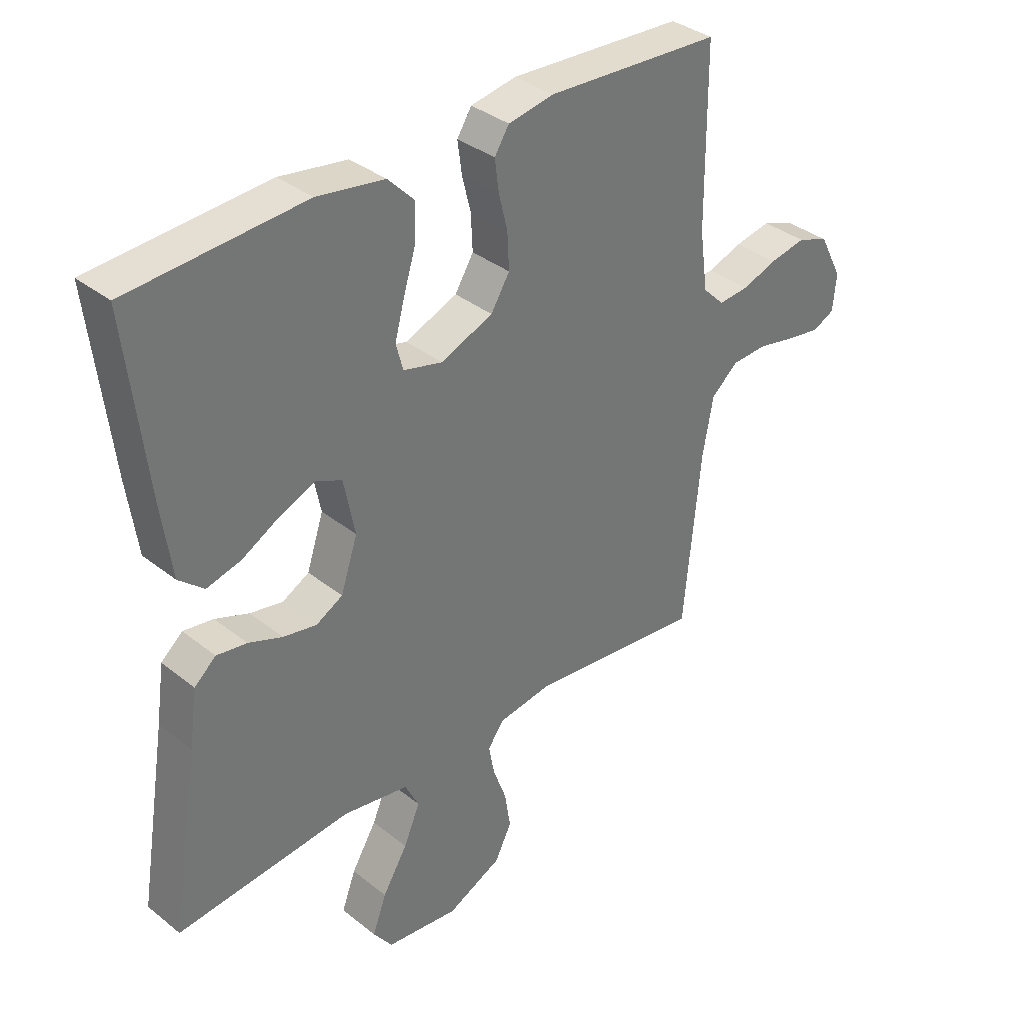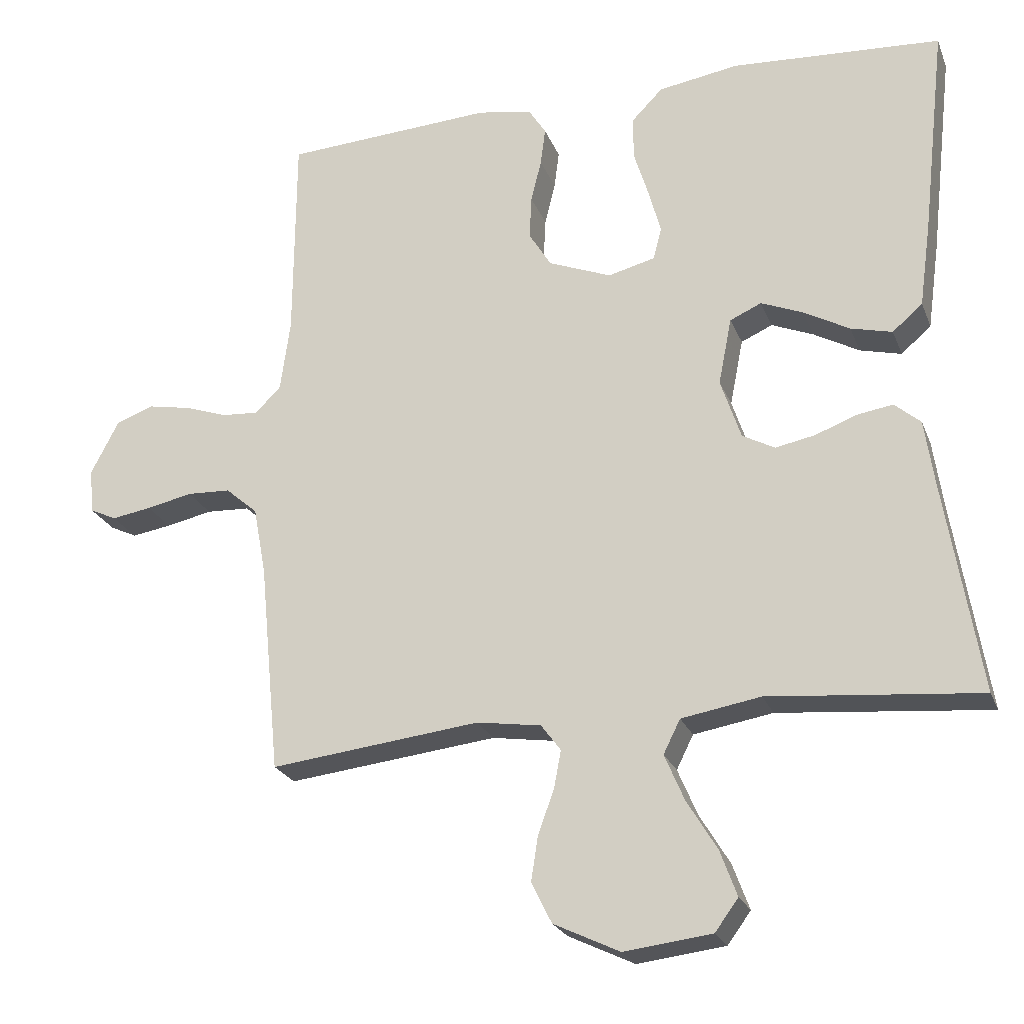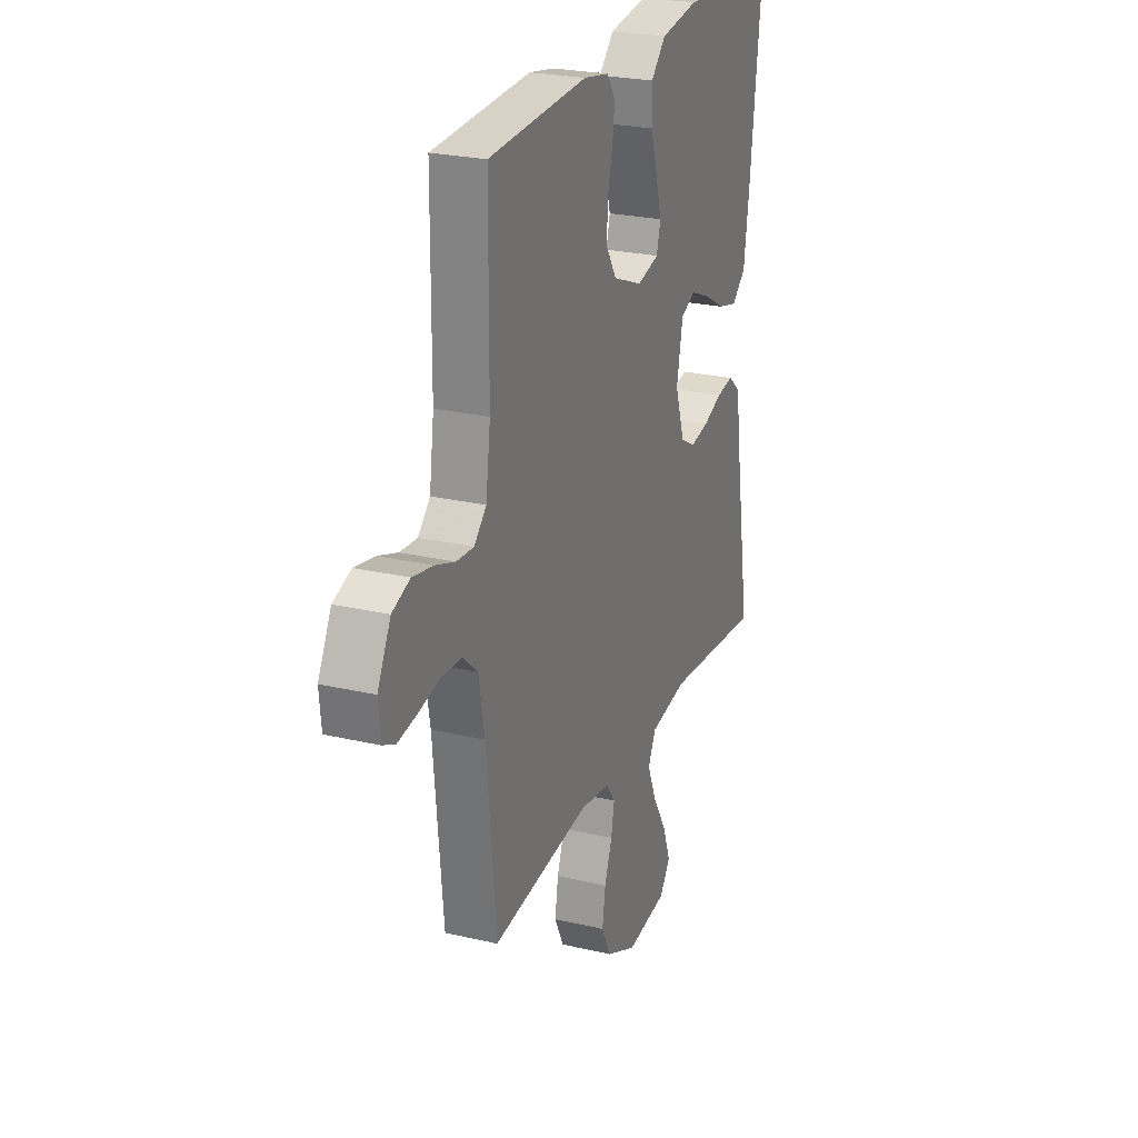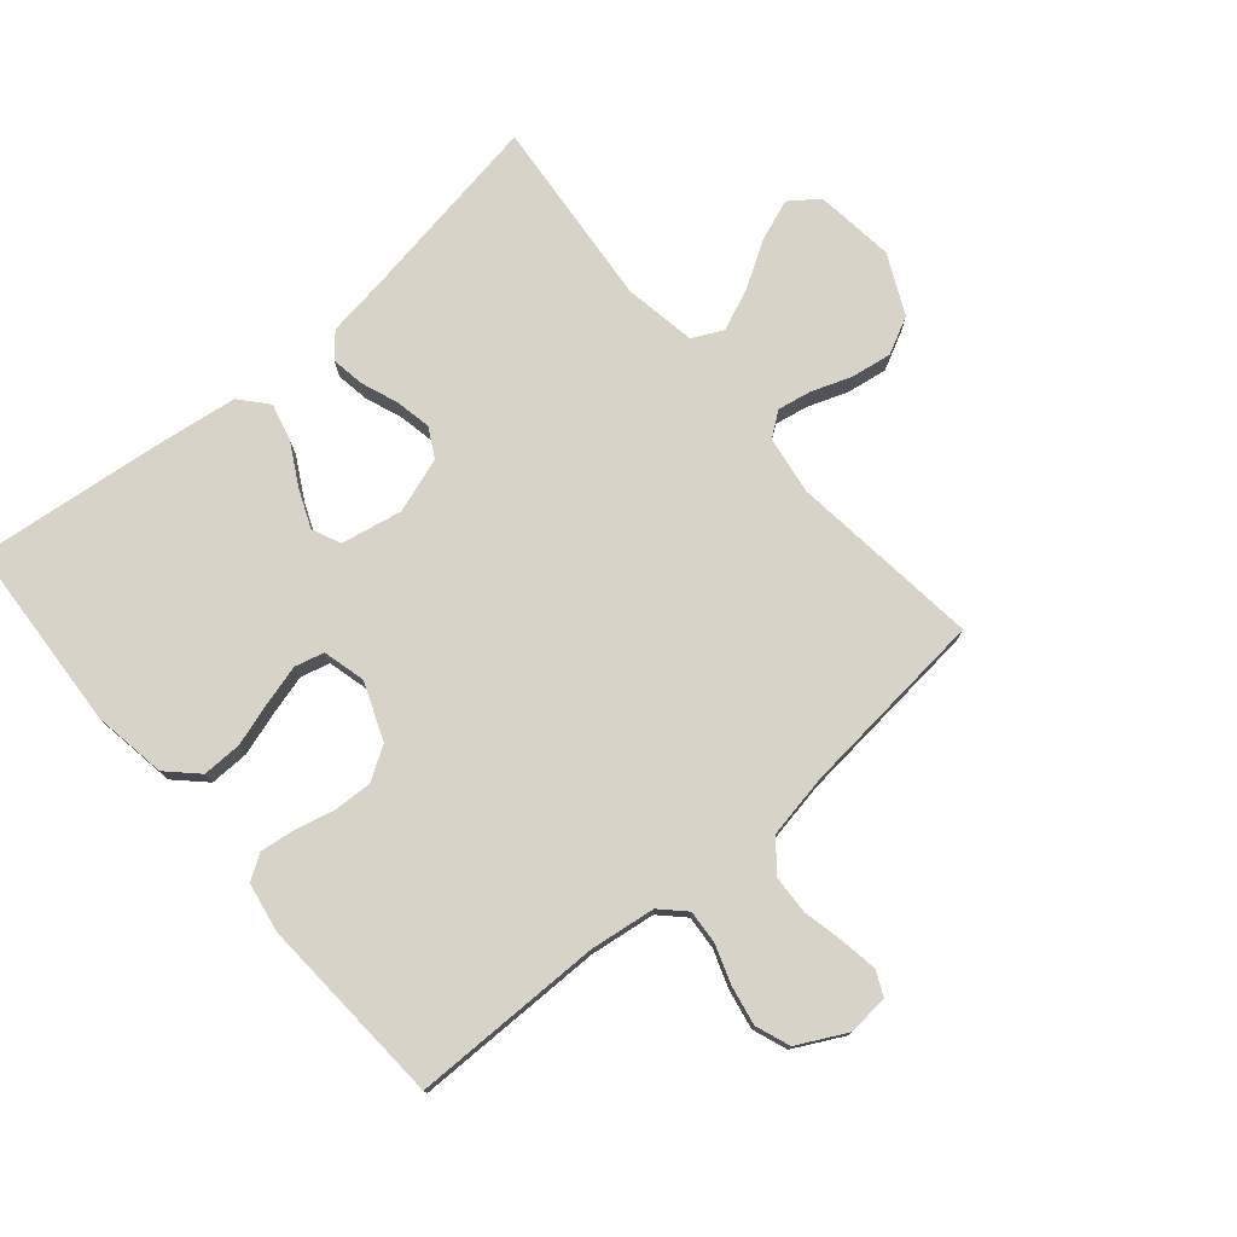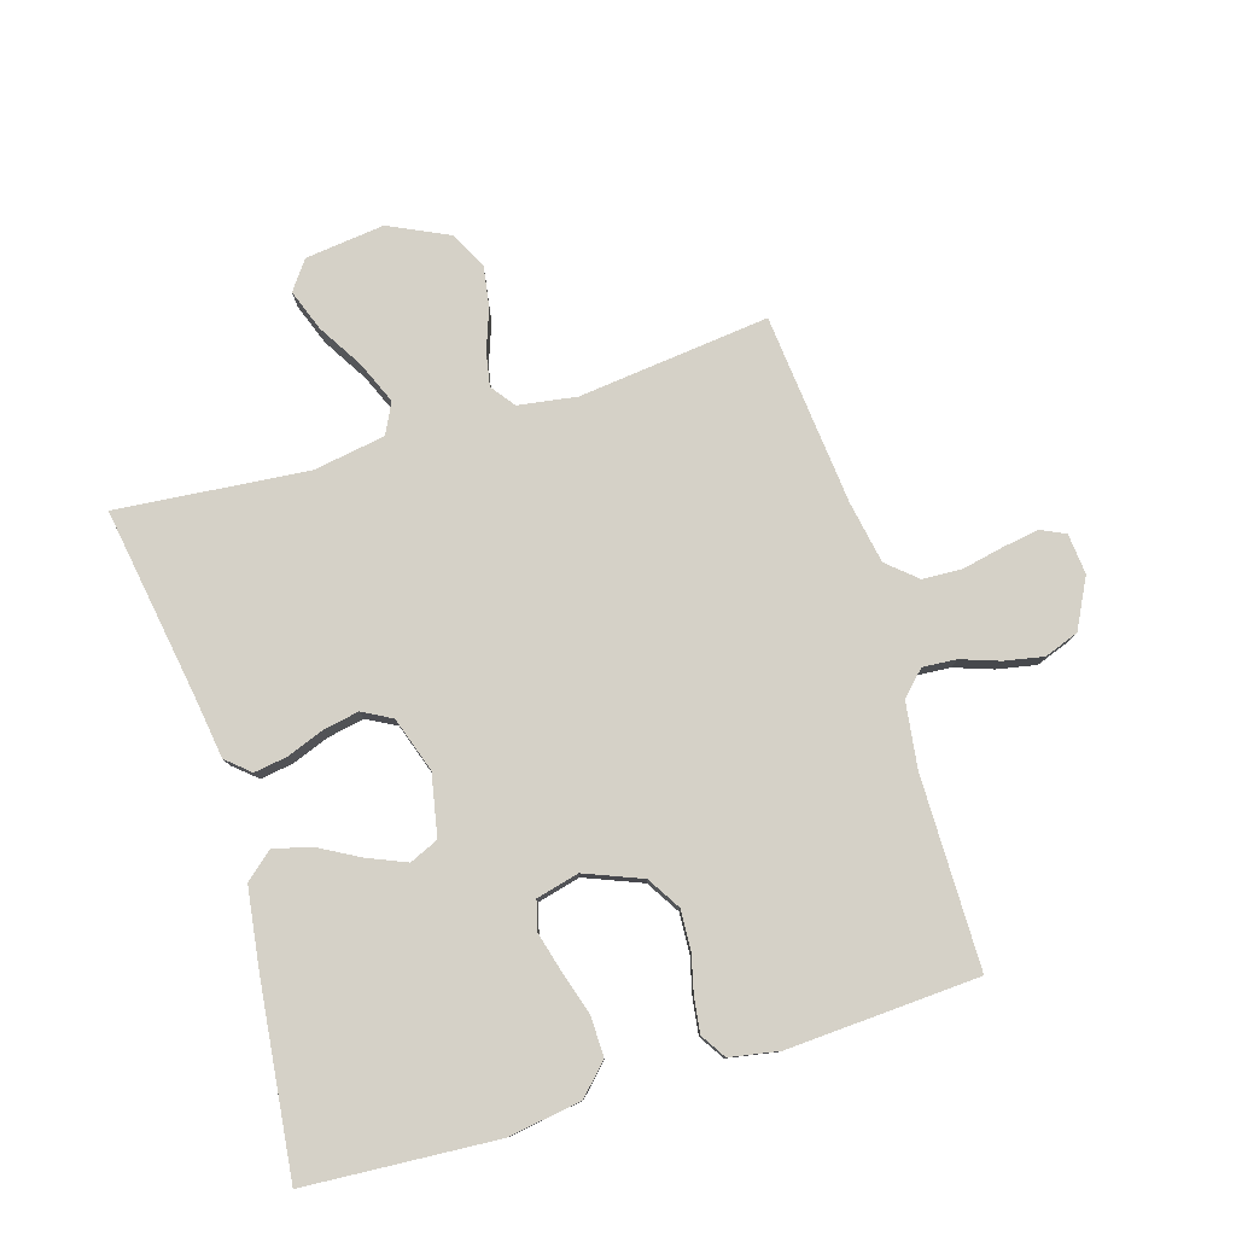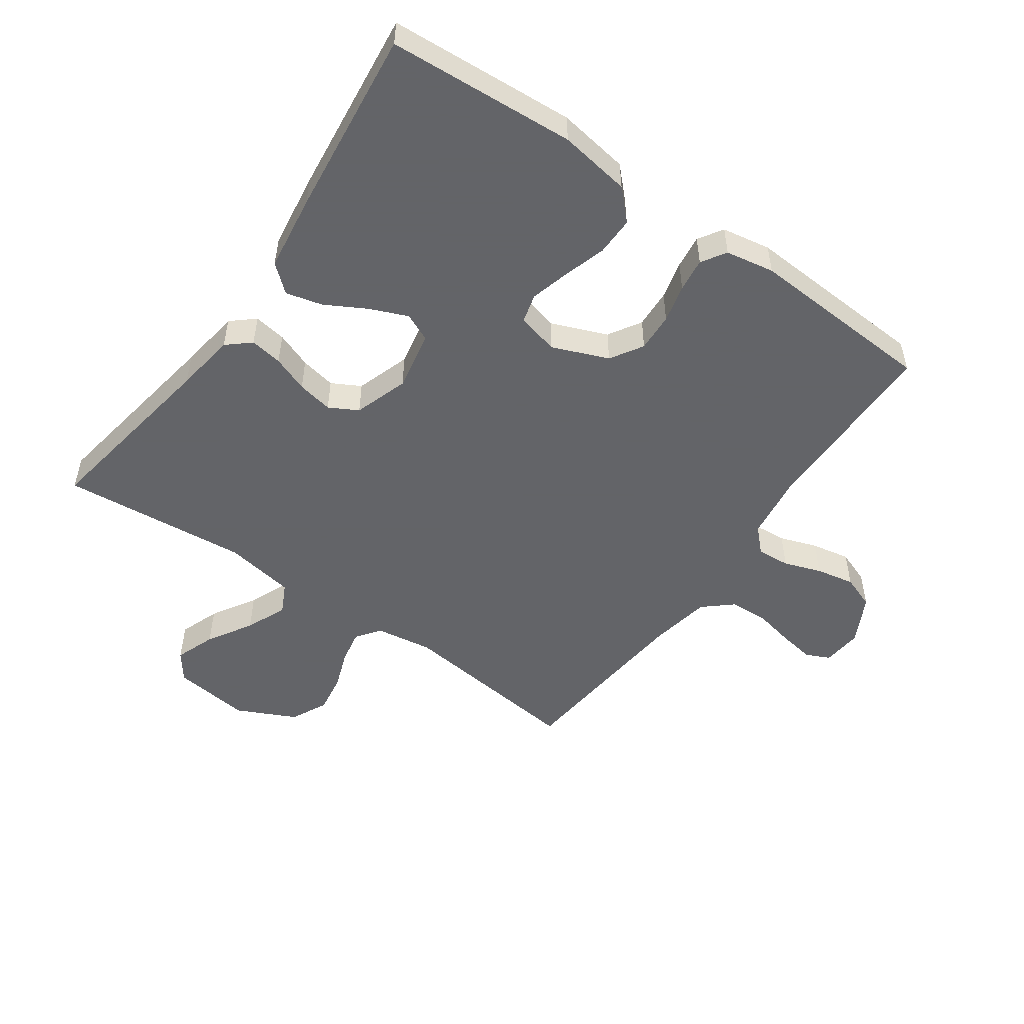
<metadata>
{"format":"obj","ext":"obj","renderer":"f3d","projection":"perspective","resolution":1024,"background":"white","views":[{"elev":35.7,"azim":-43.8,"up":"+Z"},{"elev":-23.6,"azim":-161.9,"up":"+Z"},{"elev":24.6,"azim":111.0,"up":"+Z"},{"elev":76.4,"azim":49.5,"up":"+Y"},{"elev":79.0,"azim":-16.9,"up":"+Y"},{"elev":-51.3,"azim":-35.1,"up":"+Y"}]}
</metadata>
<code>
v 0.5 0.07 -0.5
v 0.2 0.07 -0.466
v 0.108 0.07 -0.48
v 0.08 0.07 -0.518
v 0.09 0.07 -0.571
v 0.113 0.07 -0.634
v 0.123 0.07 -0.698
v 0.094 0.07 -0.756
v 0 0.07 -0.801
v -0.125 0.07 -0.786
v -0.158 0.07 -0.741
v -0.134 0.07 -0.676
v -0.091 0.07 -0.605
v -0.063 0.07 -0.539
v -0.087 0.07 -0.491
v -0.2 0.07 -0.472
v -0.5 0.07 -0.5
v -0.451 0.07 -0.2
v -0.437 0.07 -0.103
v -0.4 0.07 -0.071
v -0.348 0.07 -0.079
v -0.29 0.07 -0.101
v -0.233 0.07 -0.112
v -0.187 0.07 -0.087
v -0.158 0.07 0
v -0.177 0.07 0.096
v -0.222 0.07 0.116
v -0.282 0.07 0.091
v -0.347 0.07 0.055
v -0.406 0.07 0.04
v -0.449 0.07 0.077
v -0.466 0.07 0.2
v -0.5 0.07 0.5
v -0.2 0.07 0.519
v -0.085 0.07 0.501
v -0.04 0.07 0.455
v -0.041 0.07 0.393
v -0.062 0.07 0.325
v -0.079 0.07 0.262
v -0.067 0.07 0.216
v 0 0.07 0.199
v 0.09 0.07 0.235
v 0.122 0.07 0.287
v 0.119 0.07 0.349
v 0.104 0.07 0.41
v 0.097 0.07 0.464
v 0.122 0.07 0.503
v 0.2 0.07 0.517
v 0.5 0.07 0.5
v 0.502 0.07 0.2
v 0.516 0.07 0.097
v 0.553 0.07 0.06
v 0.606 0.07 0.064
v 0.666 0.07 0.085
v 0.728 0.07 0.097
v 0.782 0.07 0.077
v 0.822 0.07 0
v 0.816 0.07 -0.064
v 0.778 0.07 -0.082
v 0.721 0.07 -0.073
v 0.655 0.07 -0.059
v 0.593 0.07 -0.062
v 0.547 0.07 -0.102
v 0.529 0.07 -0.2
v 0.5 0 -0.5
v 0.2 0 -0.466
v 0.108 0 -0.48
v 0.08 0 -0.518
v 0.09 0 -0.571
v 0.113 0 -0.634
v 0.123 0 -0.698
v 0.094 0 -0.756
v 0 0 -0.801
v -0.125 0 -0.786
v -0.158 0 -0.741
v -0.134 0 -0.676
v -0.091 0 -0.605
v -0.063 0 -0.539
v -0.087 0 -0.491
v -0.2 0 -0.472
v -0.5 0 -0.5
v -0.451 0 -0.2
v -0.437 0 -0.103
v -0.4 0 -0.071
v -0.348 0 -0.079
v -0.29 0 -0.101
v -0.233 0 -0.112
v -0.187 0 -0.087
v -0.158 0 0
v -0.177 0 0.096
v -0.222 0 0.116
v -0.282 0 0.091
v -0.347 0 0.055
v -0.406 0 0.04
v -0.449 0 0.077
v -0.466 0 0.2
v -0.5 0 0.5
v -0.2 0 0.519
v -0.085 0 0.501
v -0.04 0 0.455
v -0.041 0 0.393
v -0.062 0 0.325
v -0.079 0 0.262
v -0.067 0 0.216
v 0 0 0.199
v 0.09 0 0.235
v 0.122 0 0.287
v 0.119 0 0.349
v 0.104 0 0.41
v 0.097 0 0.464
v 0.122 0 0.503
v 0.2 0 0.517
v 0.5 0 0.5
v 0.502 0 0.2
v 0.516 0 0.097
v 0.553 0 0.06
v 0.606 0 0.064
v 0.666 0 0.085
v 0.728 0 0.097
v 0.782 0 0.077
v 0.822 0 0
v 0.816 0 -0.064
v 0.778 0 -0.082
v 0.721 0 -0.073
v 0.655 0 -0.059
v 0.593 0 -0.062
v 0.547 0 -0.102
v 0.529 0 -0.2
f 59 60 61
f 58 59 61
f 57 58 61
f 56 57 61
f 55 56 61
f 54 55 61
f 53 54 61
f 52 53 61 62
f 51 52 62 63
f 48 49 50
f 47 48 50
f 46 47 50
f 45 46 50
f 44 45 50
f 43 44 50 51
f 51 63 64
f 43 51 64
f 42 43 64
f 36 37 38
f 35 36 38
f 34 35 38
f 33 34 38
f 32 33 38
f 31 32 38
f 30 31 38
f 29 30 38
f 28 29 38
f 27 28 38 39
f 26 27 39 40
f 20 21 22
f 19 20 22
f 18 19 22
f 18 22 23
f 17 18 23
f 16 17 23
f 15 16 23 24
f 11 12 13
f 10 11 13
f 9 10 13
f 8 9 13
f 7 8 13
f 6 7 13
f 5 6 13
f 4 5 13 14
f 15 24 25
f 14 15 25
f 4 14 25
f 3 4 25
f 64 1 2
f 42 64 2
f 41 42 2
f 26 40 41
f 25 26 41
f 3 25 41
f 2 3 41
f 125 124 123
f 125 123 122
f 125 122 121
f 125 121 120
f 125 120 119
f 125 119 118
f 125 118 117
f 126 125 117 116
f 127 126 116 115
f 114 113 112
f 114 112 111
f 114 111 110
f 114 110 109
f 114 109 108
f 115 114 108 107
f 128 127 115
f 128 115 107
f 128 107 106
f 102 101 100
f 102 100 99
f 102 99 98
f 102 98 97
f 102 97 96
f 102 96 95
f 102 95 94
f 102 94 93
f 102 93 92
f 103 102 92 91
f 104 103 91 90
f 86 85 84
f 86 84 83
f 86 83 82
f 87 86 82
f 87 82 81
f 87 81 80
f 88 87 80 79
f 77 76 75
f 77 75 74
f 77 74 73
f 77 73 72
f 77 72 71
f 77 71 70
f 77 70 69
f 78 77 69 68
f 89 88 79
f 89 79 78
f 89 78 68
f 89 68 67
f 66 65 128
f 66 128 106
f 66 106 105
f 105 104 90
f 105 90 89
f 105 89 67
f 105 67 66
f 1 65 66 2
f 2 66 67 3
f 3 67 68 4
f 4 68 69 5
f 5 69 70 6
f 6 70 71 7
f 7 71 72 8
f 8 72 73 9
f 9 73 74 10
f 10 74 75 11
f 11 75 76 12
f 12 76 77 13
f 13 77 78 14
f 14 78 79 15
f 15 79 80 16
f 16 80 81 17
f 17 81 82 18
f 18 82 83 19
f 19 83 84 20
f 20 84 85 21
f 21 85 86 22
f 22 86 87 23
f 23 87 88 24
f 24 88 89 25
f 25 89 90 26
f 26 90 91 27
f 27 91 92 28
f 28 92 93 29
f 29 93 94 30
f 30 94 95 31
f 31 95 96 32
f 32 96 97 33
f 33 97 98 34
f 34 98 99 35
f 35 99 100 36
f 36 100 101 37
f 37 101 102 38
f 38 102 103 39
f 39 103 104 40
f 40 104 105 41
f 41 105 106 42
f 42 106 107 43
f 43 107 108 44
f 44 108 109 45
f 45 109 110 46
f 46 110 111 47
f 47 111 112 48
f 48 112 113 49
f 49 113 114 50
f 50 114 115 51
f 51 115 116 52
f 52 116 117 53
f 53 117 118 54
f 54 118 119 55
f 55 119 120 56
f 56 120 121 57
f 57 121 122 58
f 58 122 123 59
f 59 123 124 60
f 60 124 125 61
f 61 125 126 62
f 62 126 127 63
f 63 127 128 64
f 64 128 65 1

</code>
